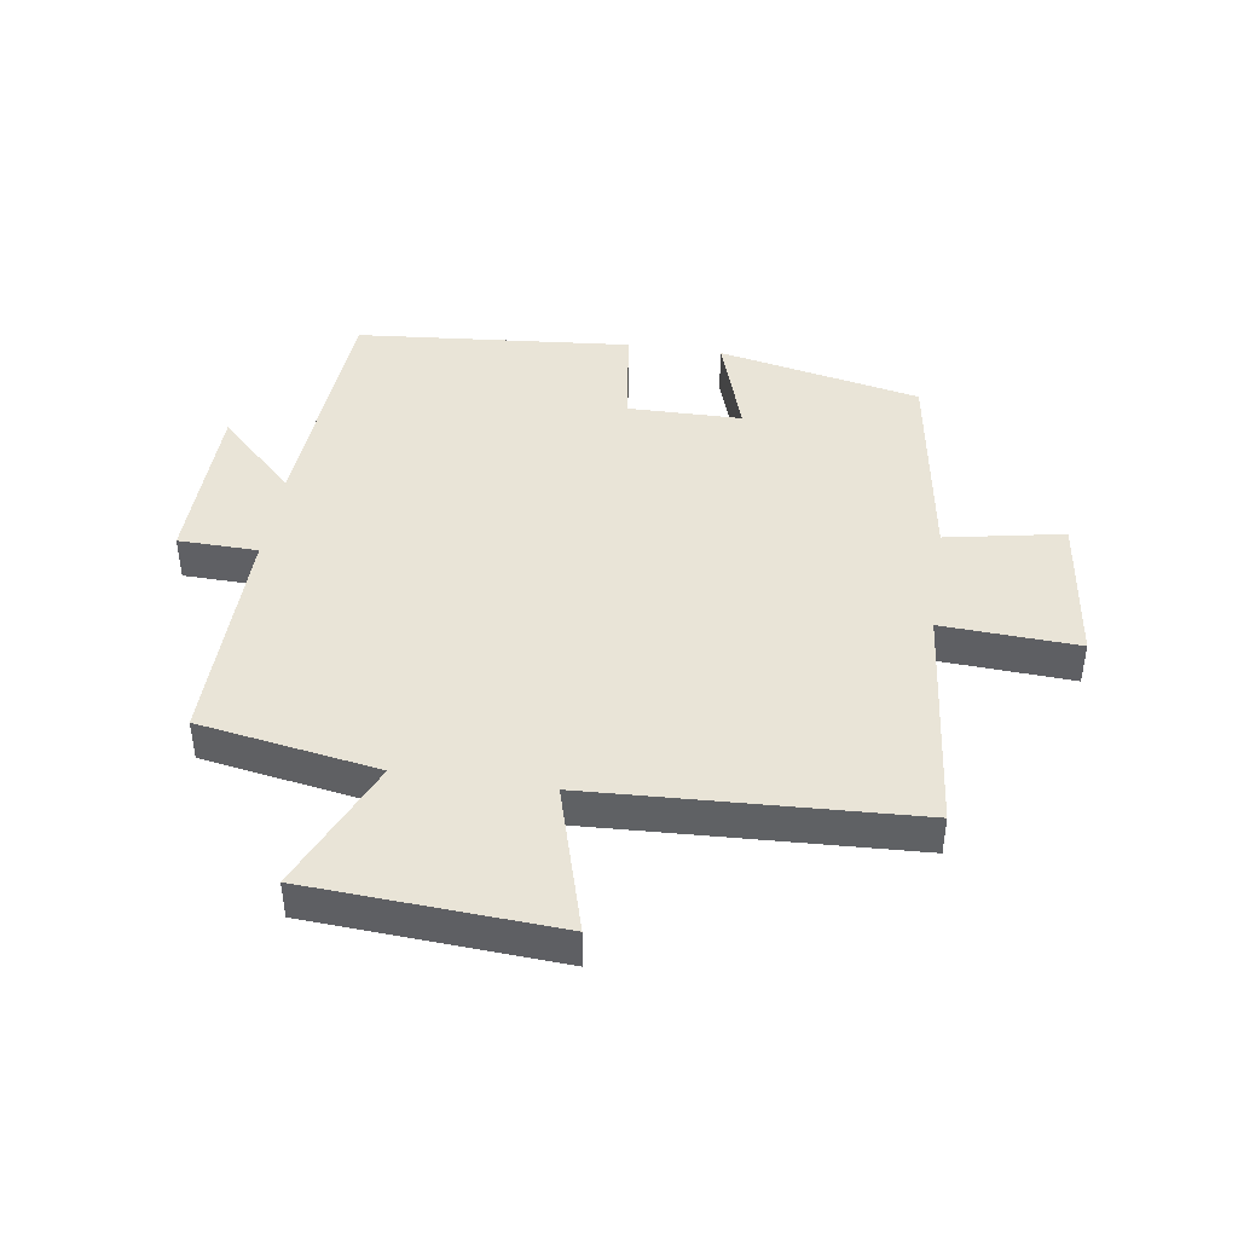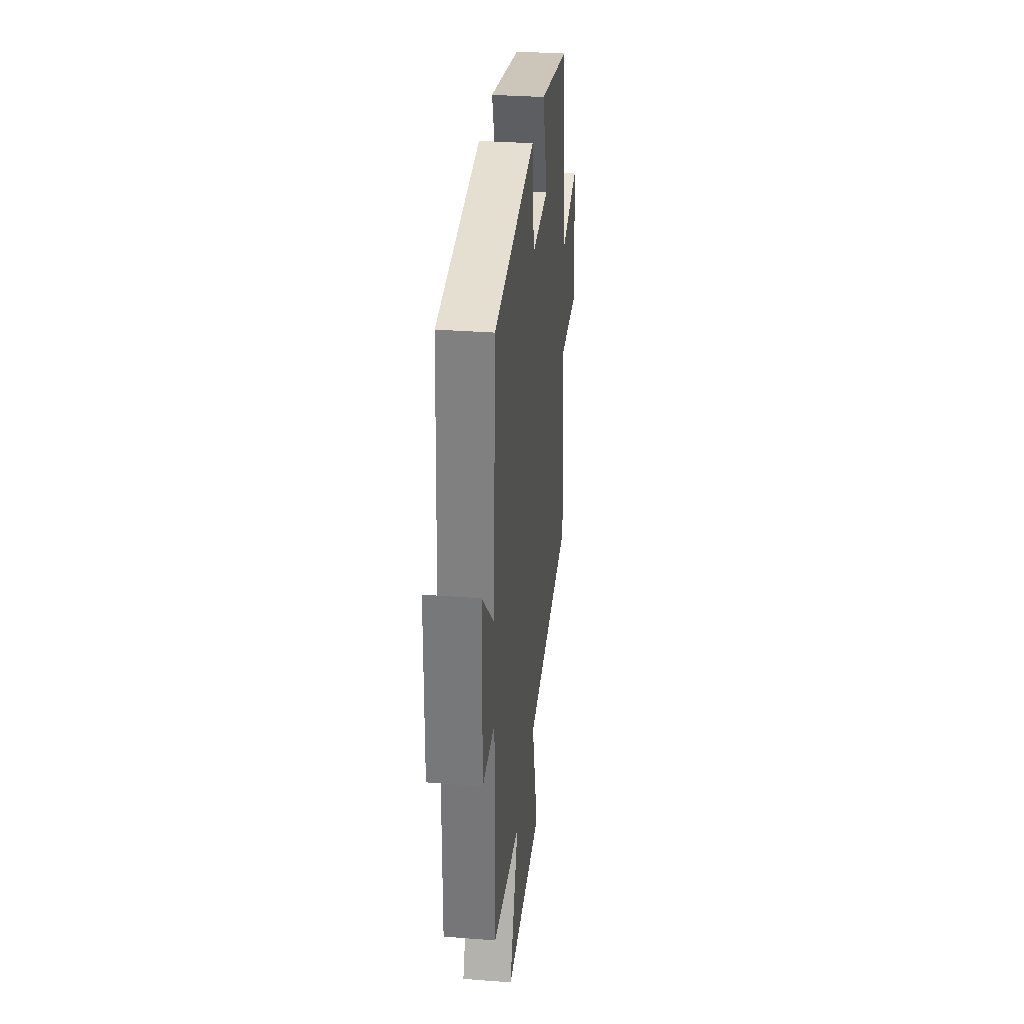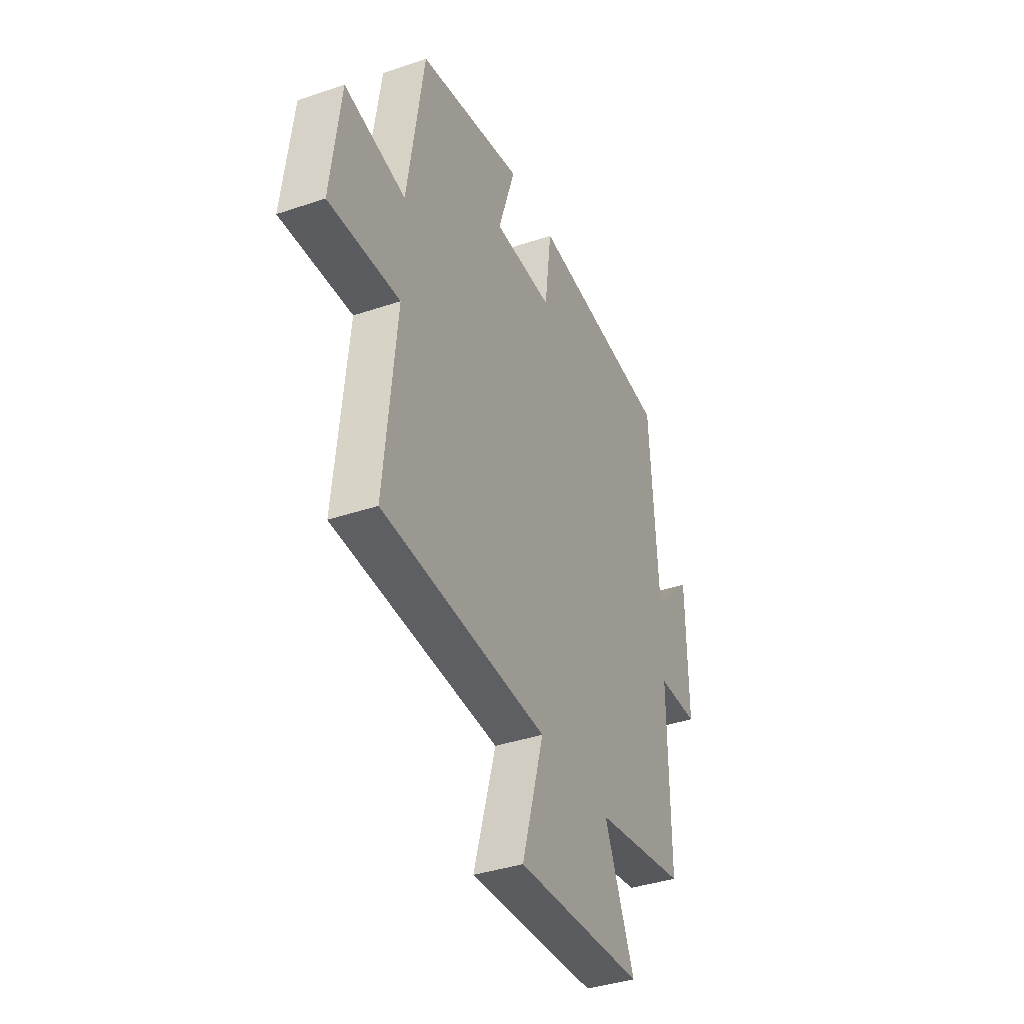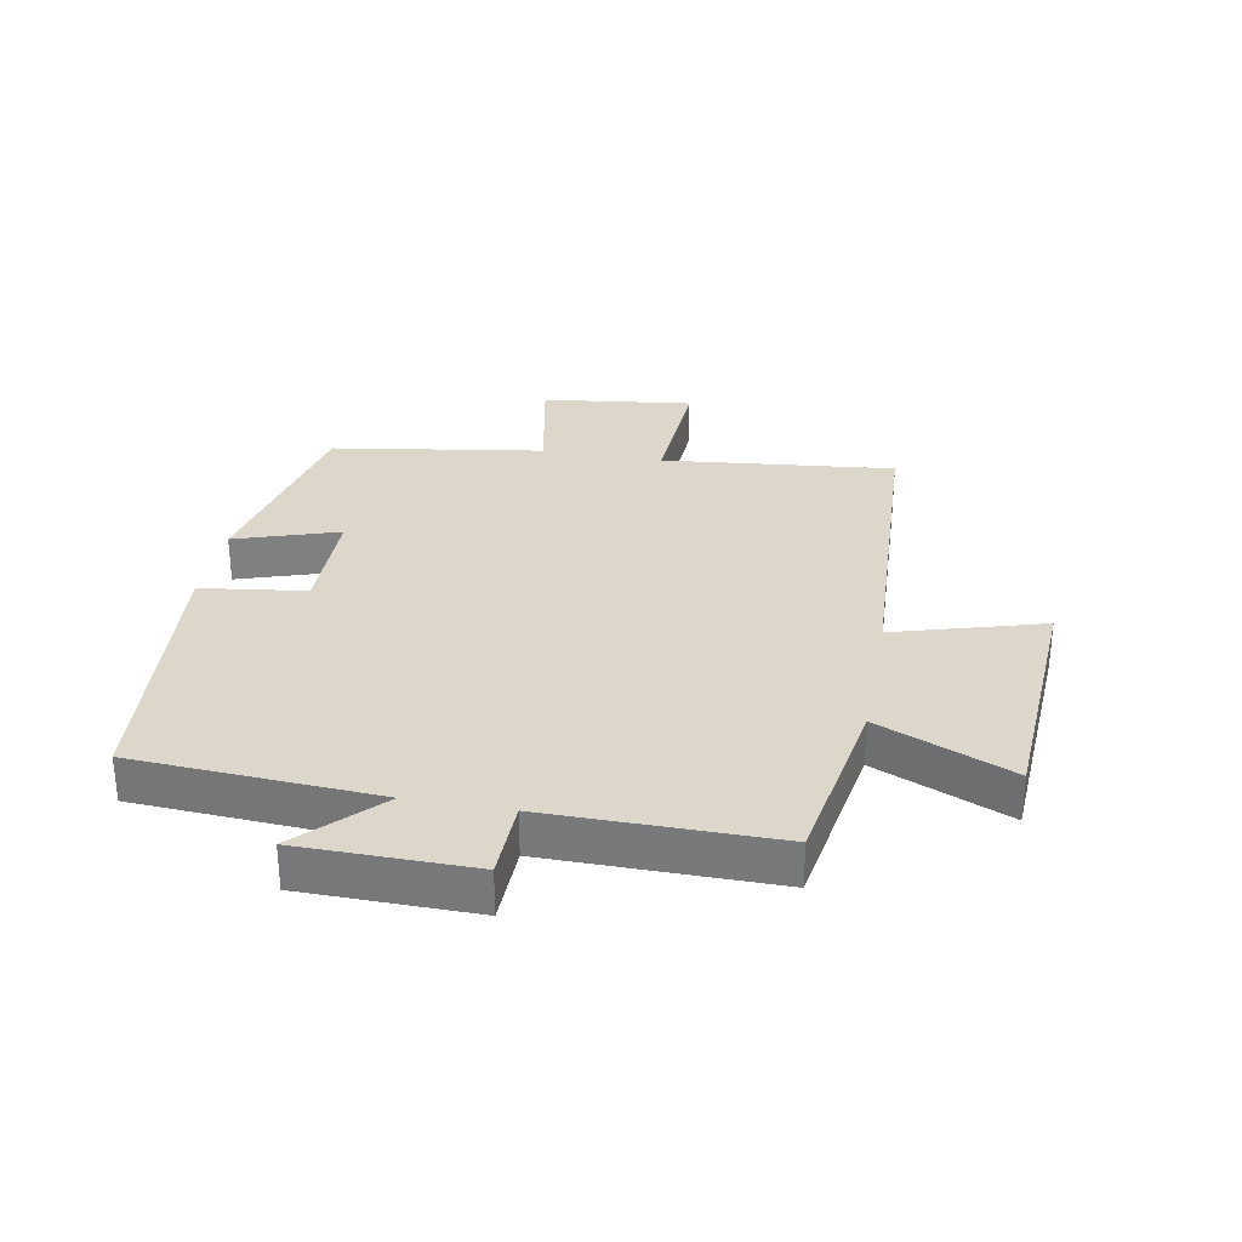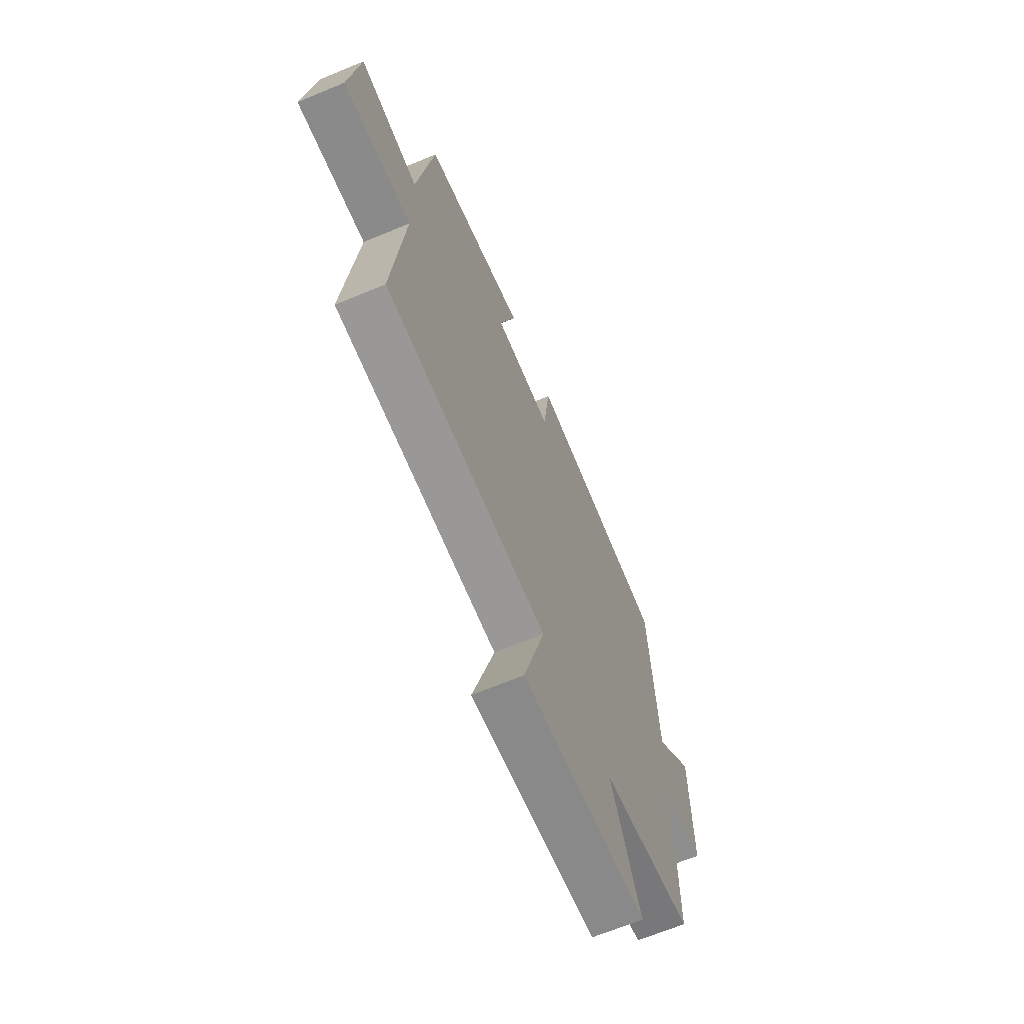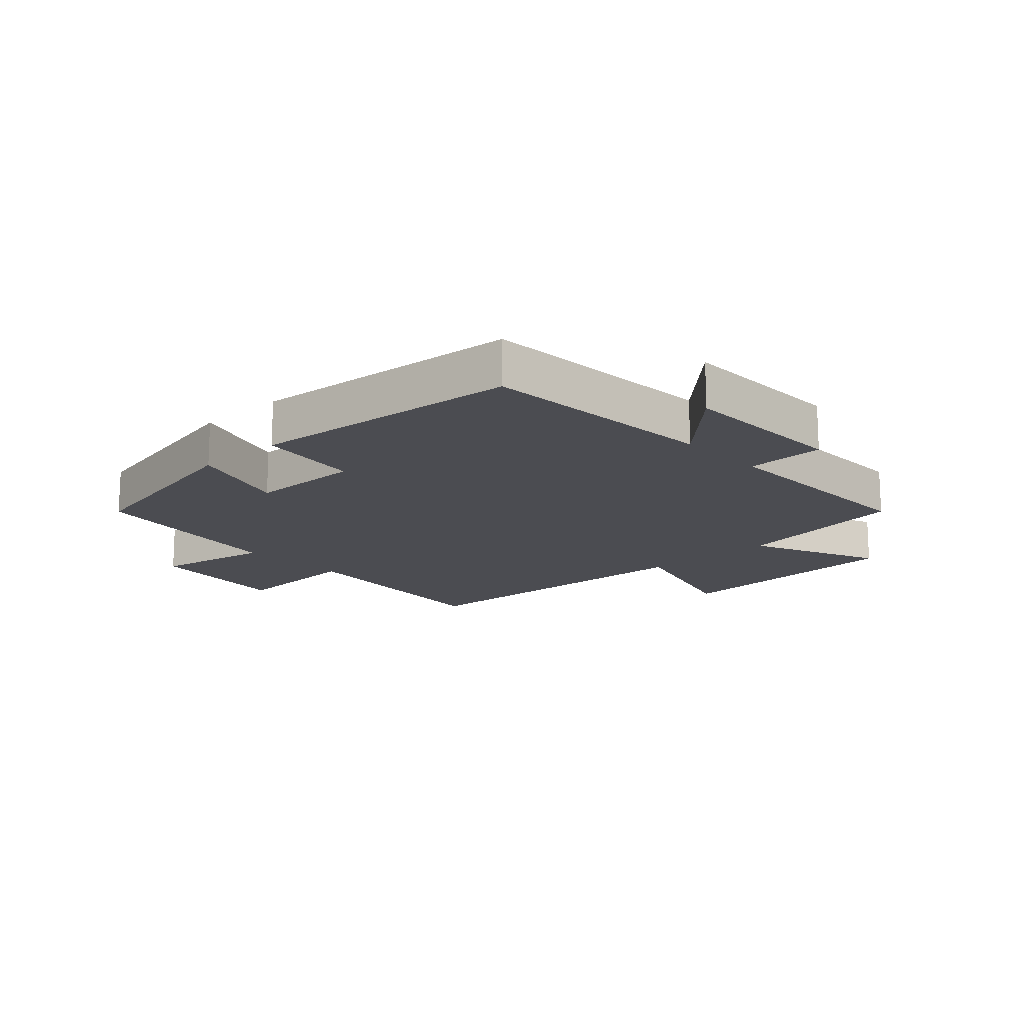
<metadata>
{"format":"obj","ext":"obj","renderer":"f3d","projection":"perspective","resolution":1024,"background":"white","views":[{"elev":42.9,"azim":-171.5,"up":"+Y"},{"elev":32.7,"azim":96.0,"up":"+Z"},{"elev":-38.1,"azim":-66.7,"up":"+Z"},{"elev":30.5,"azim":100.3,"up":"+Y"},{"elev":-66.2,"azim":-67.3,"up":"+Z"},{"elev":-15.5,"azim":42.9,"up":"+Y"}]}
</metadata>
<code>
v -0.538 0.07 -0.475
v -0.5 0.07 -0.102
v -0.719 0.07 -0.114
v -0.689 0.07 0.128
v -0.5 0.07 0.092
v -0.448 0.07 0.431
v -0.121 0.07 0.5
v -0.175 0.07 0.334
v 0.009 0.07 0.332
v 0.031 0.07 0.5
v 0.475 0.07 0.461
v 0.5 0.07 0.071
v 0.624 0.07 0.192
v 0.628 0.07 -0.084
v 0.5 0.07 -0.087
v 0.503 0.07 -0.451
v 0.214 0.07 -0.5
v 0.307 0.07 -0.714
v -0.091 0.07 -0.738
v -0.022 0.07 -0.5
v -0.538 0 -0.475
v -0.5 0 -0.102
v -0.719 0 -0.114
v -0.689 0 0.128
v -0.5 0 0.092
v -0.448 0 0.431
v -0.121 0 0.5
v -0.175 0 0.334
v 0.009 0 0.332
v 0.031 0 0.5
v 0.475 0 0.461
v 0.5 0 0.071
v 0.624 0 0.192
v 0.628 0 -0.084
v 0.5 0 -0.087
v 0.503 0 -0.451
v 0.214 0 -0.5
v 0.307 0 -0.714
v -0.091 0 -0.738
v -0.022 0 -0.5
f 17 18 19 20
f 15 16 17 20
f 15 20 1 2
f 12 13 14 15
f 12 15 2
f 9 10 11 12
f 8 9 12 2
f 5 6 7 8
f 5 8 2 3
f 3 4 5
f 40 39 38 37
f 40 37 36 35
f 22 21 40 35
f 35 34 33 32
f 22 35 32
f 32 31 30 29
f 22 32 29 28
f 28 27 26 25
f 23 22 28 25
f 25 24 23
f 1 21 22 2
f 2 22 23 3
f 3 23 24 4
f 4 24 25 5
f 5 25 26 6
f 6 26 27 7
f 7 27 28 8
f 8 28 29 9
f 9 29 30 10
f 10 30 31 11
f 11 31 32 12
f 12 32 33 13
f 13 33 34 14
f 14 34 35 15
f 15 35 36 16
f 16 36 37 17
f 17 37 38 18
f 18 38 39 19
f 19 39 40 20
f 20 40 21 1

</code>
